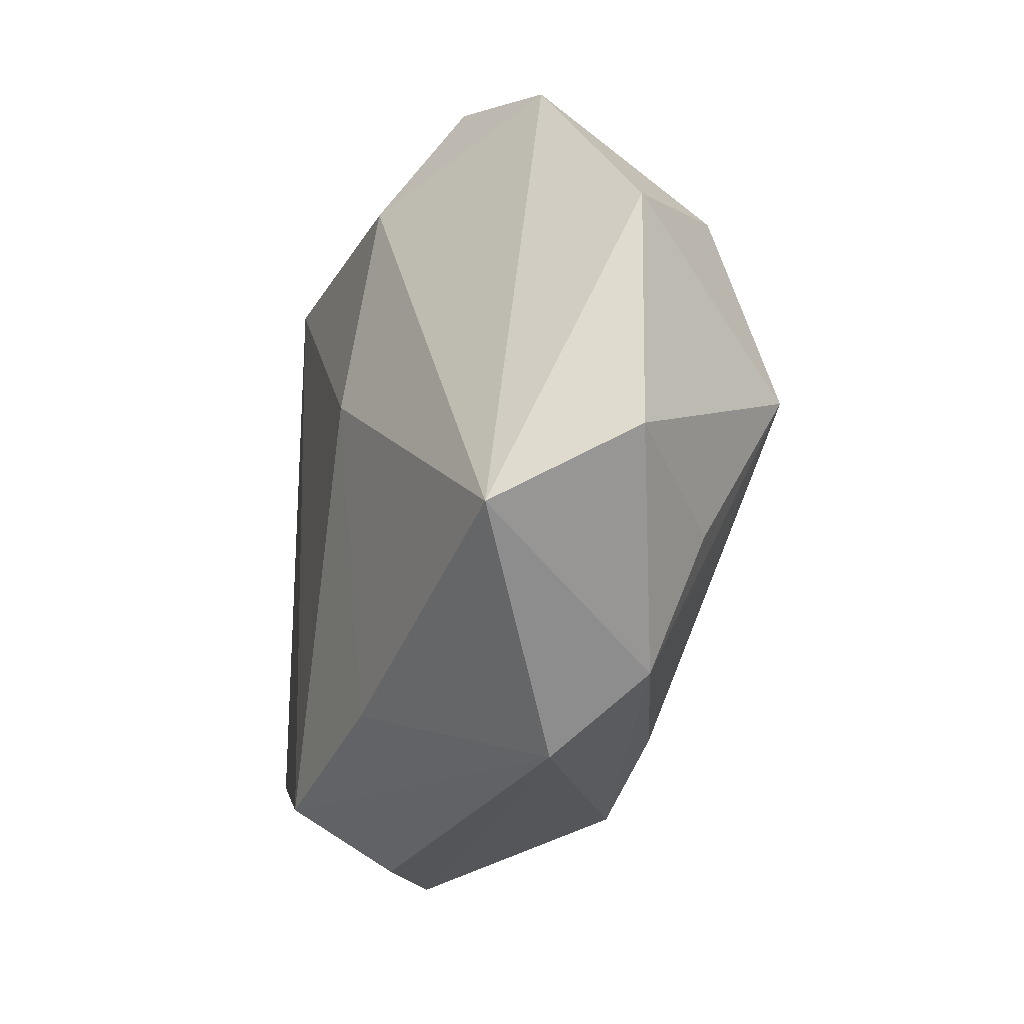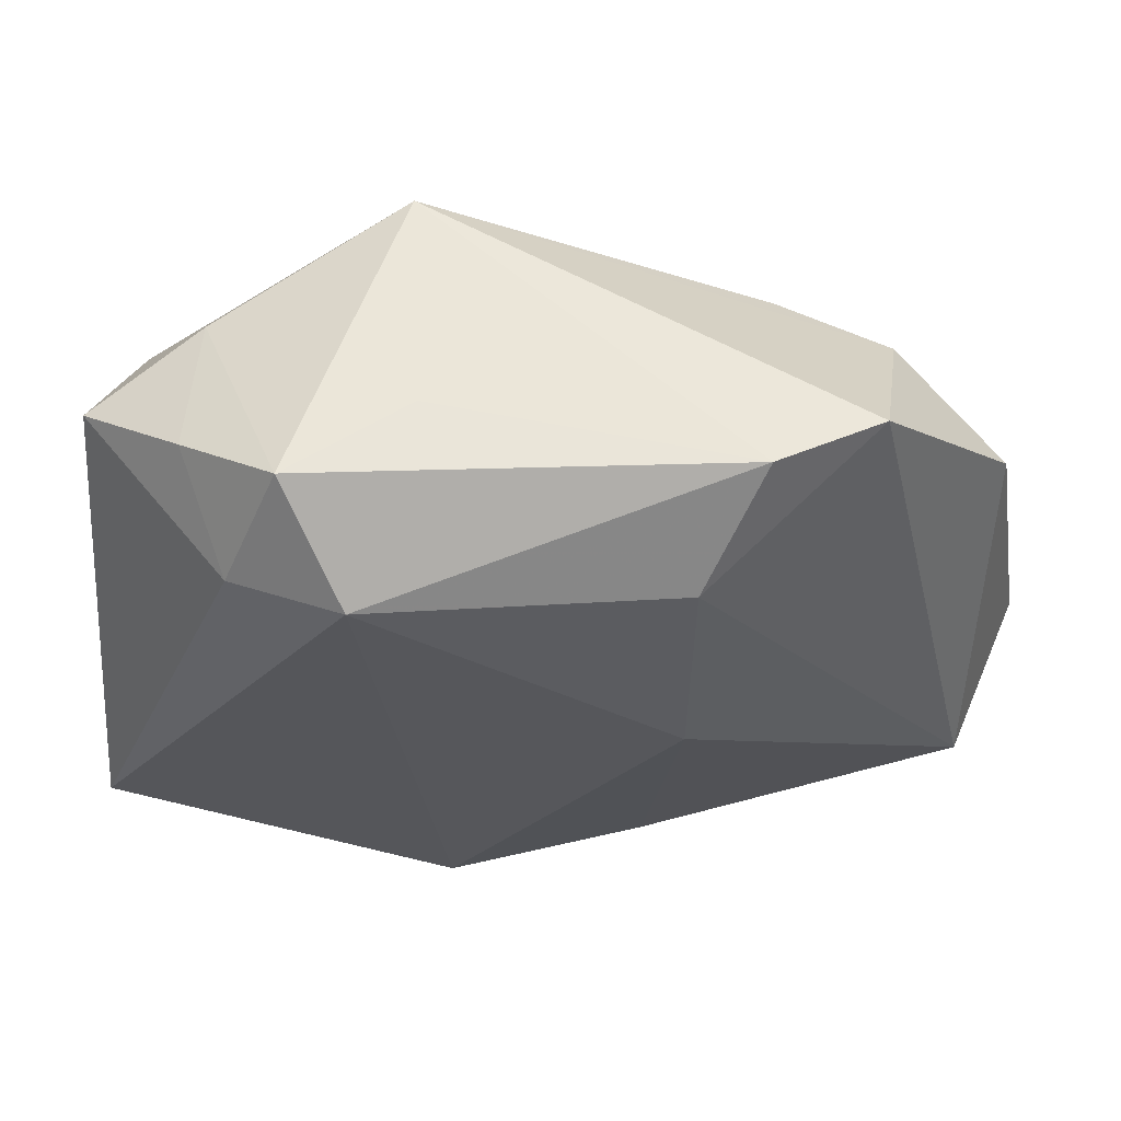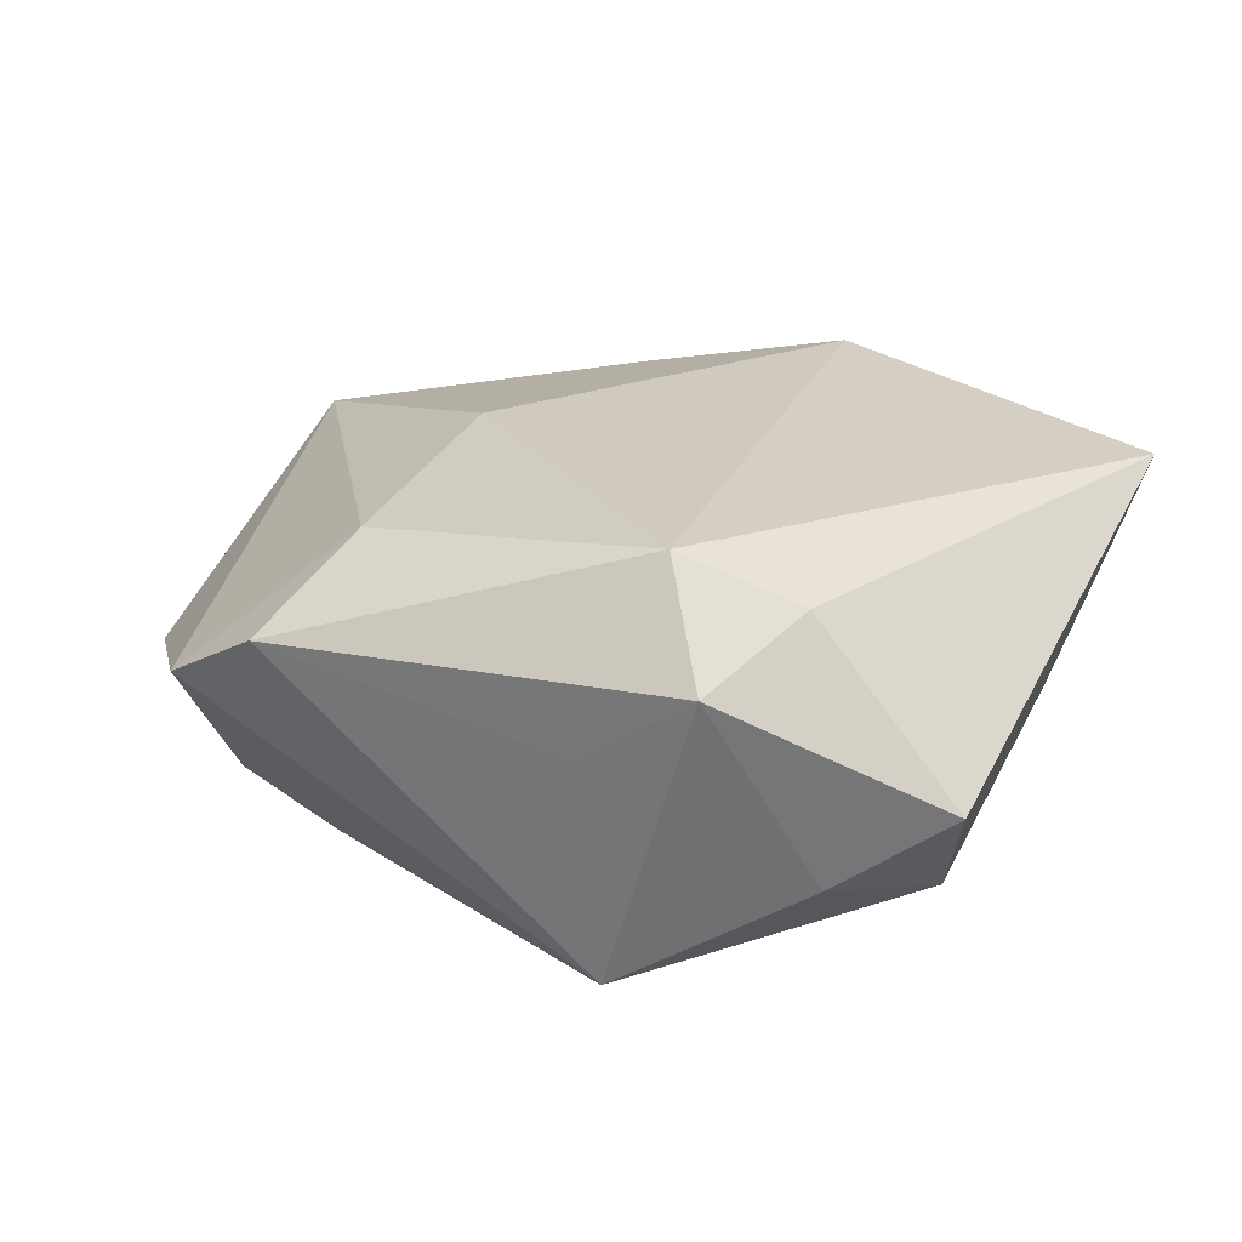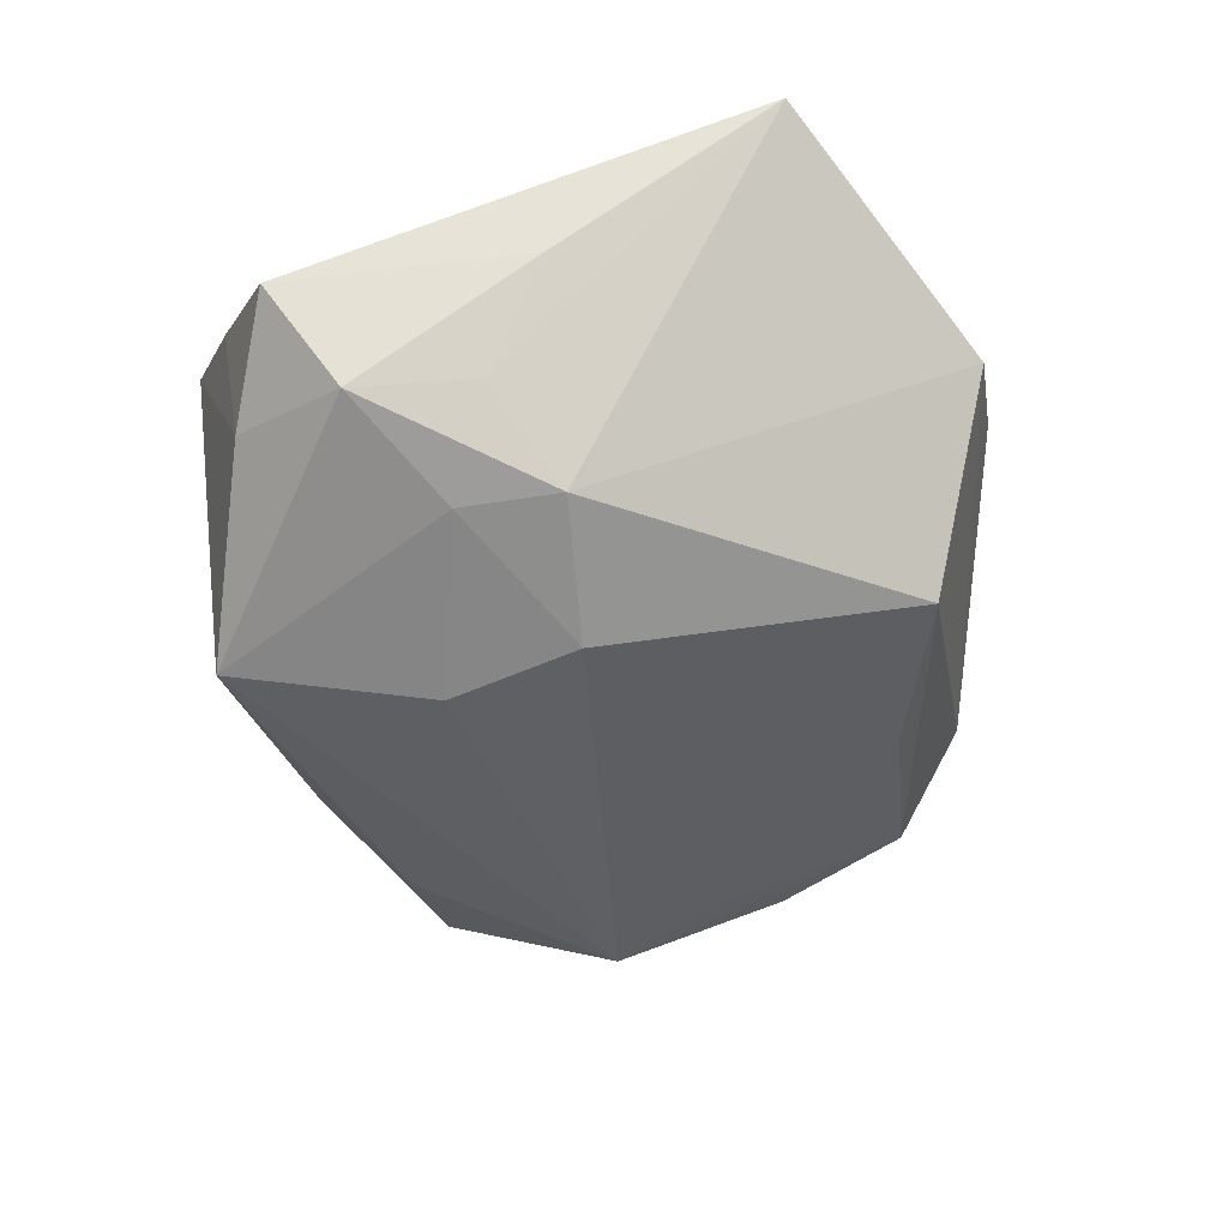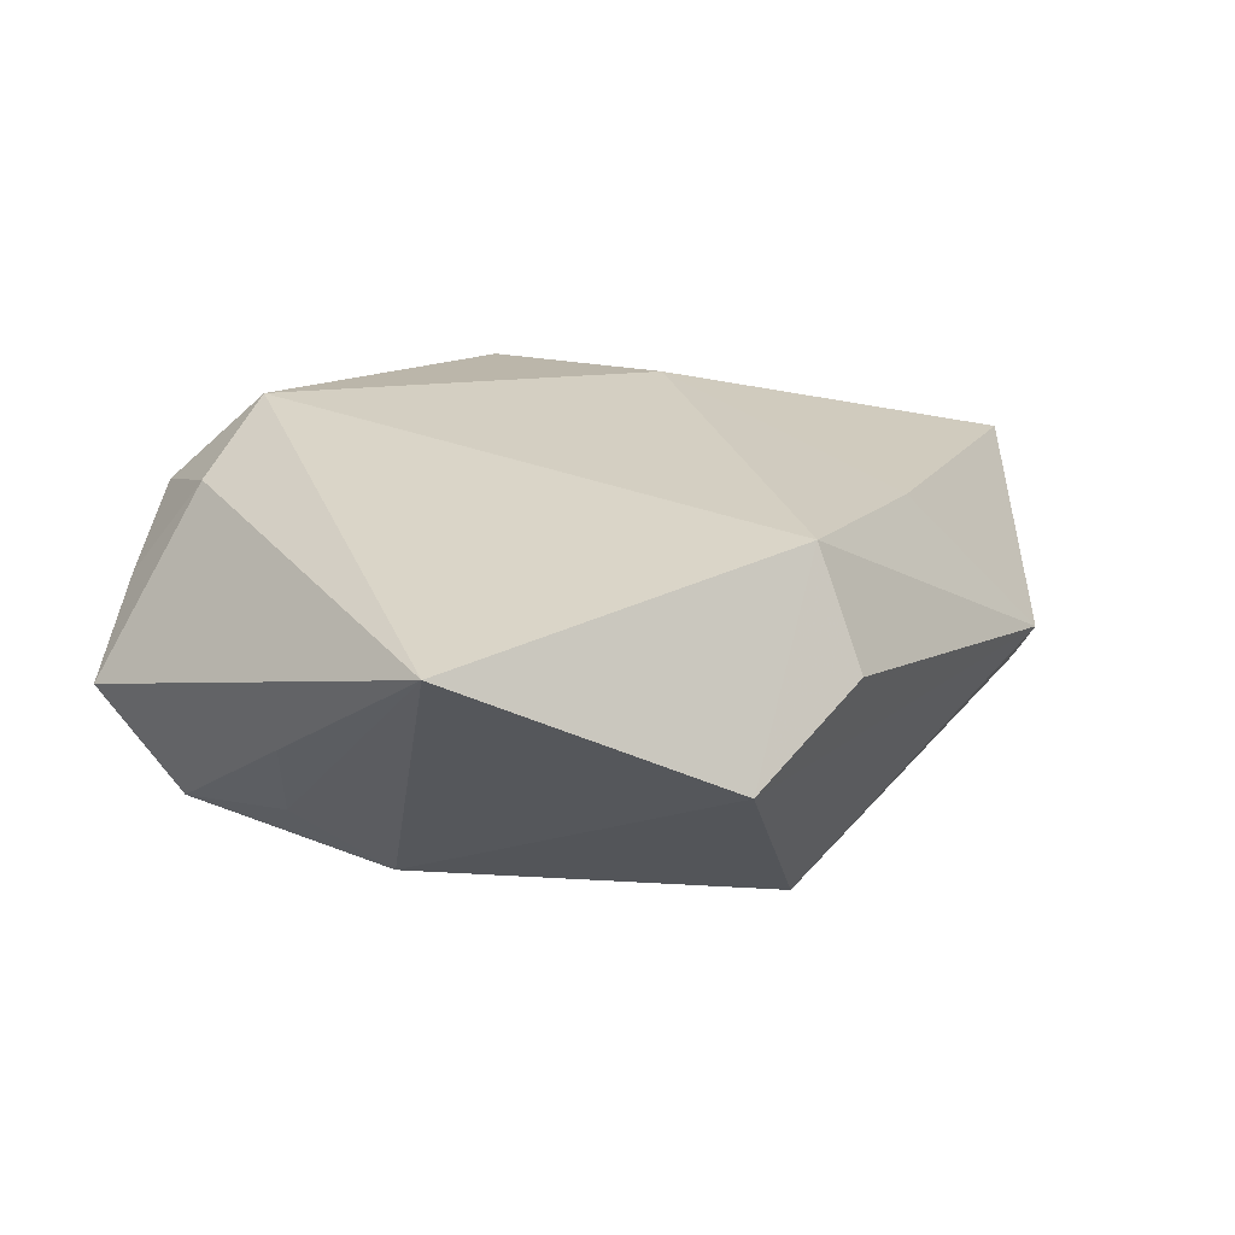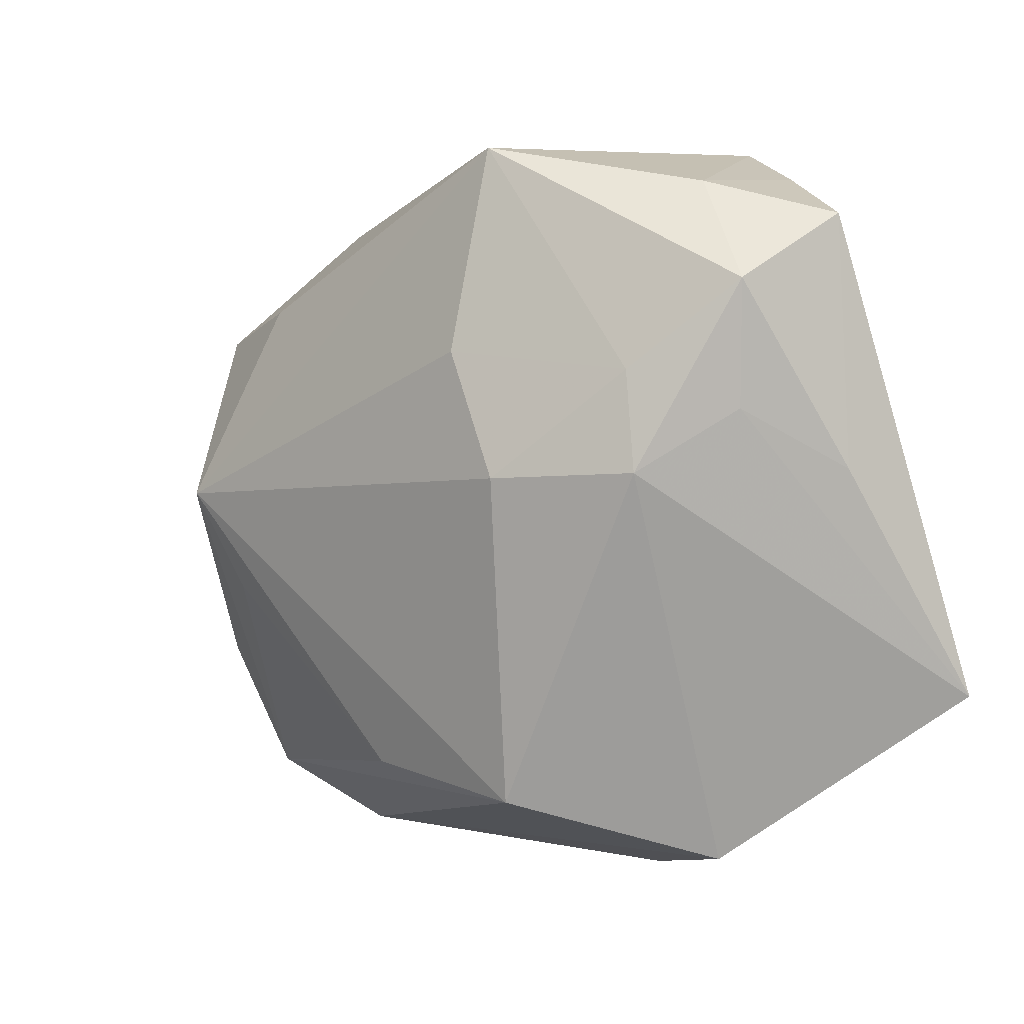
<metadata>
{"format":"obj","ext":"obj","renderer":"f3d","projection":"perspective","resolution":1024,"background":"white","views":[{"elev":-21.9,"azim":76.5,"up":"+Y"},{"elev":62.7,"azim":1.5,"up":"+Y"},{"elev":23.1,"azim":-155.8,"up":"+Z"},{"elev":-45.5,"azim":-84.4,"up":"+Z"},{"elev":25.4,"azim":-49.0,"up":"+Z"},{"elev":-4.7,"azim":-137.2,"up":"+Y"}]}
</metadata>
<code>
v 0.01184 0.002458 0.01638
v 0.04027 -0.00941 -0.00211
v 0.02543 0.02762 0.001918
v 0.02012 -0.02977 0.0001854
v 0.02618 -0.02427 -0.006386
v 0.007419 -0.024 -0.01194
v -0.02954 0.004571 -0.008105
v -0.01317 0.02334 0.01638
v 0.02923 -0.01364 -0.01019
v 0.02771 0.01539 -0.01194
v 0.01682 0.02992 0.006853
v -0.01186 -0.000601 -0.01838
v -0.00773 0.01023 -0.01879
v 0.012 0.02159 0.01347
v -0.00828 -0.03303 0.007511
v 0.01816 0.01697 -0.01492
v -0.01922 -0.03205 0.002053
v -0.03699 -0.01831 0.01336
v -0.03115 0.01471 -0.009851
v 0.009156 -0.02414 0.01352
v -0.02348 -0.0006406 -0.01412
v 0.03576 -0.01497 0.009029
v -0.03429 0.02082 -0.0009831
v -0.009829 0.02747 -0.01655
v -0.0085 0.02938 0.002167
v -0.02593 0.02575 0.004149
v -0.01816 0.02992 0.008705
v 0.03659 0.01235 -0.003469
v -0.02247 0.02048 0.01248
v -0.02524 0.02385 -0.007162
v -0.02274 0.007759 -0.01414
v -0.007565 -0.02811 0.01638
v 0.02554 0.0004586 -0.01849
v 0.02227 -0.008133 -0.01551
v -0.008008 -0.02716 -0.0124
v -0.034 5.806e-05 0.0004538
f 33 35 12
f 8 18 32
f 14 22 3
f 12 35 21
f 15 32 17
f 17 32 18
f 18 21 17
f 17 21 35
f 4 32 15
f 15 17 4
f 4 17 35
f 8 14 11
f 11 14 3
f 29 18 8
f 2 33 28
f 28 22 2
f 3 22 28
f 24 11 3
f 22 14 1
f 8 32 1
f 1 14 8
f 20 4 22
f 32 4 20
f 22 1 20
f 20 1 32
f 5 4 35
f 2 22 5
f 22 4 5
f 11 24 25
f 3 28 10
f 10 28 33
f 10 24 3
f 13 33 12
f 13 24 33
f 18 29 23
f 35 33 6
f 6 5 35
f 9 33 2
f 2 5 9
f 9 5 33
f 33 24 16
f 16 10 33
f 24 10 16
f 27 25 24
f 8 11 27
f 11 25 27
f 27 29 8
f 33 5 34
f 34 6 33
f 5 6 34
f 21 19 31
f 31 19 24
f 12 21 31
f 31 13 12
f 24 13 31
f 24 19 30
f 30 19 23
f 30 27 24
f 7 21 18
f 7 19 21
f 18 23 36
f 23 19 36
f 36 7 18
f 19 7 36
f 26 30 23
f 27 30 26
f 26 23 29
f 29 27 26

</code>
